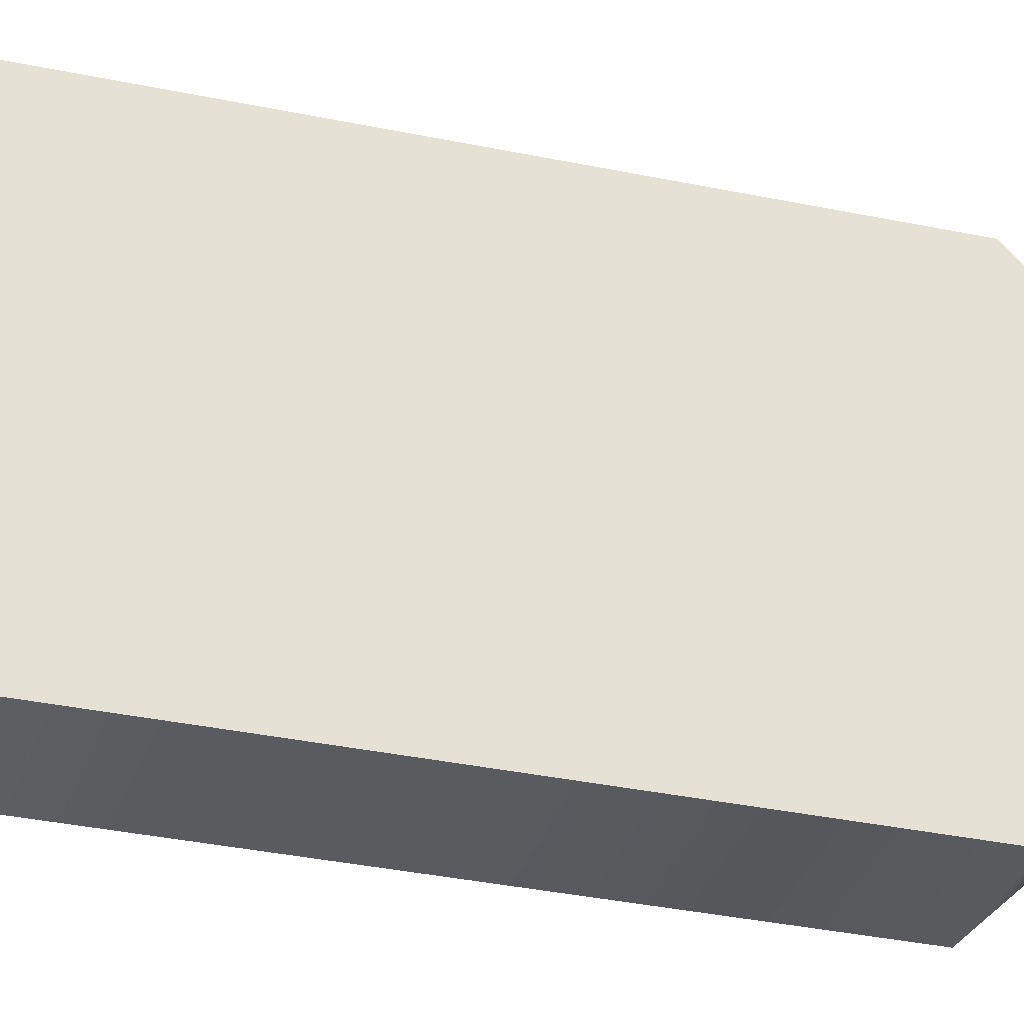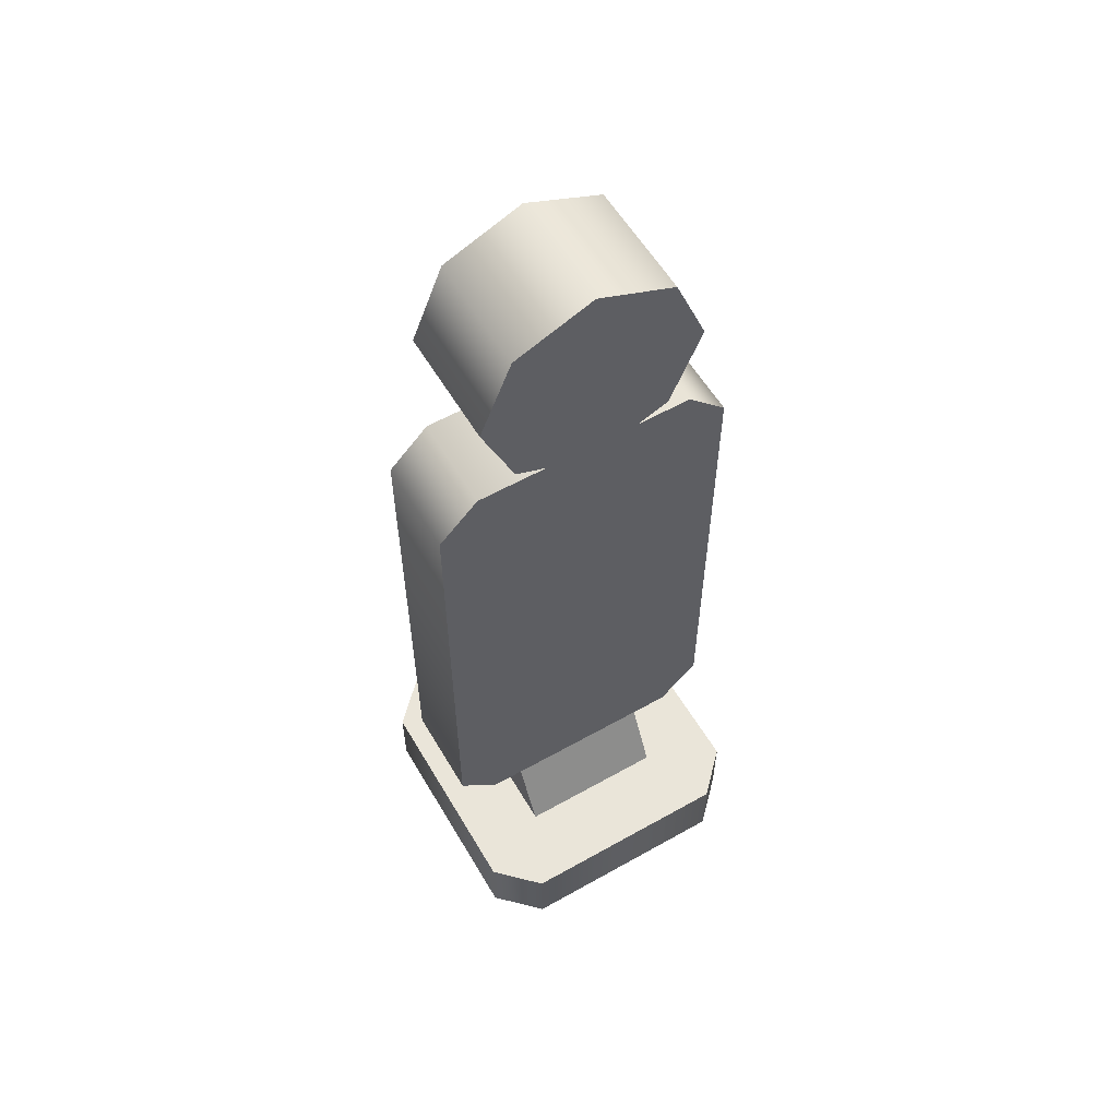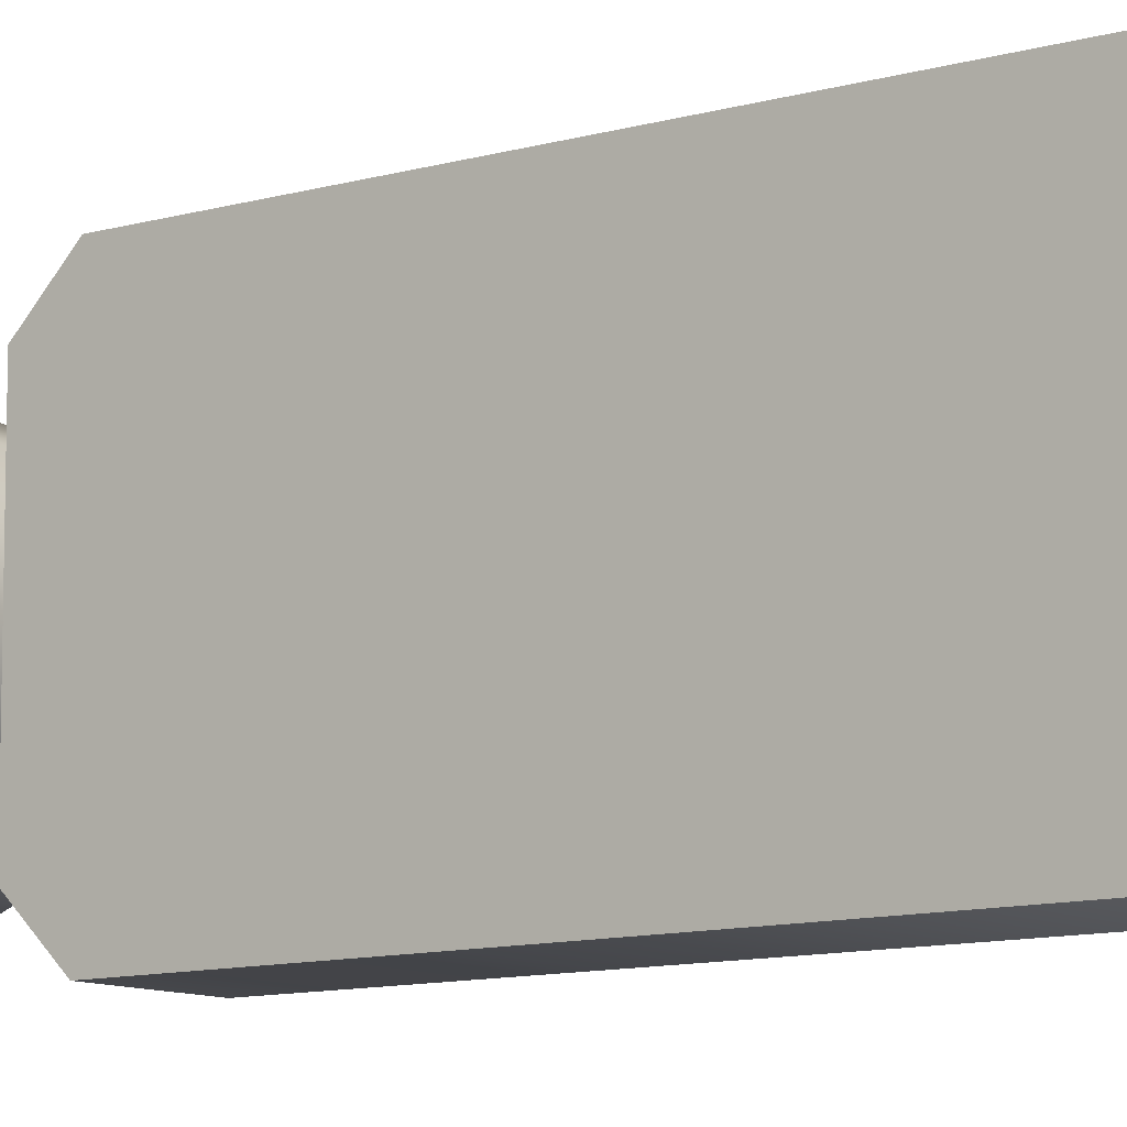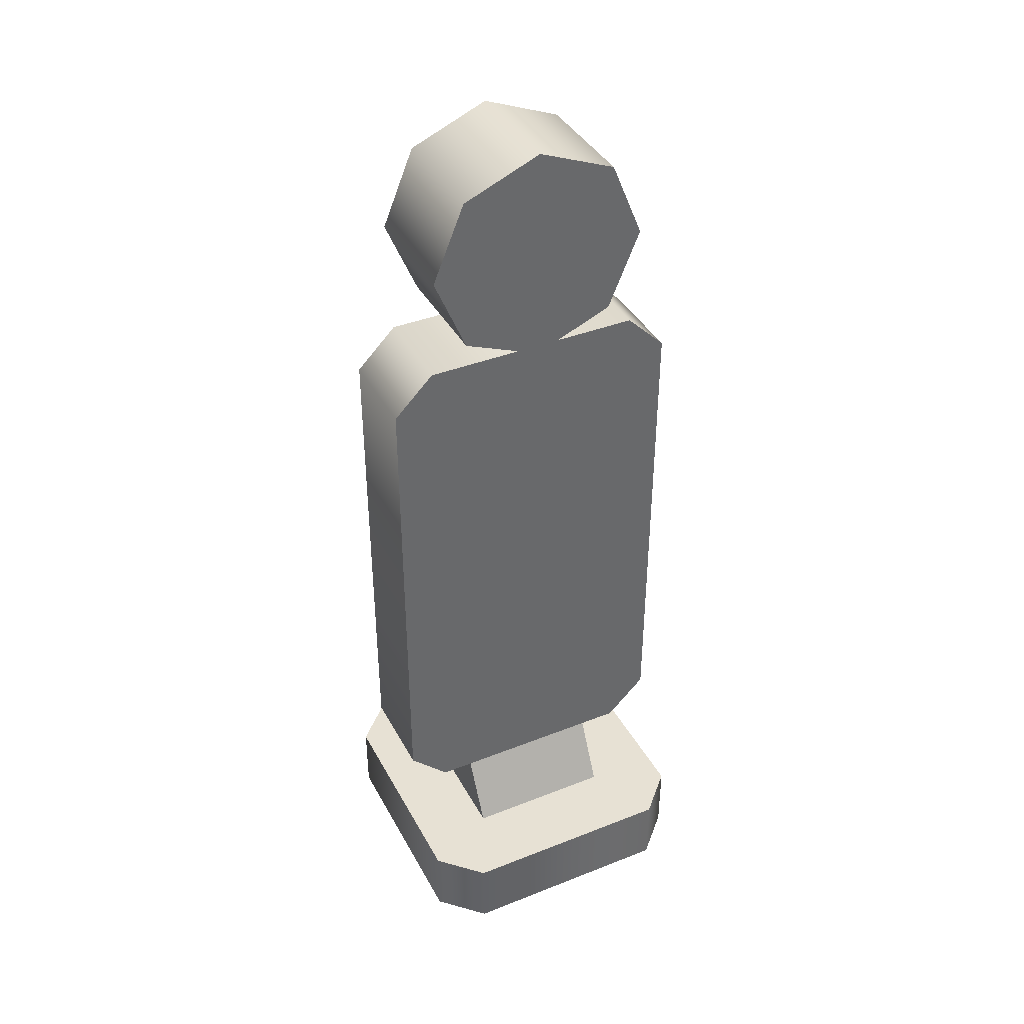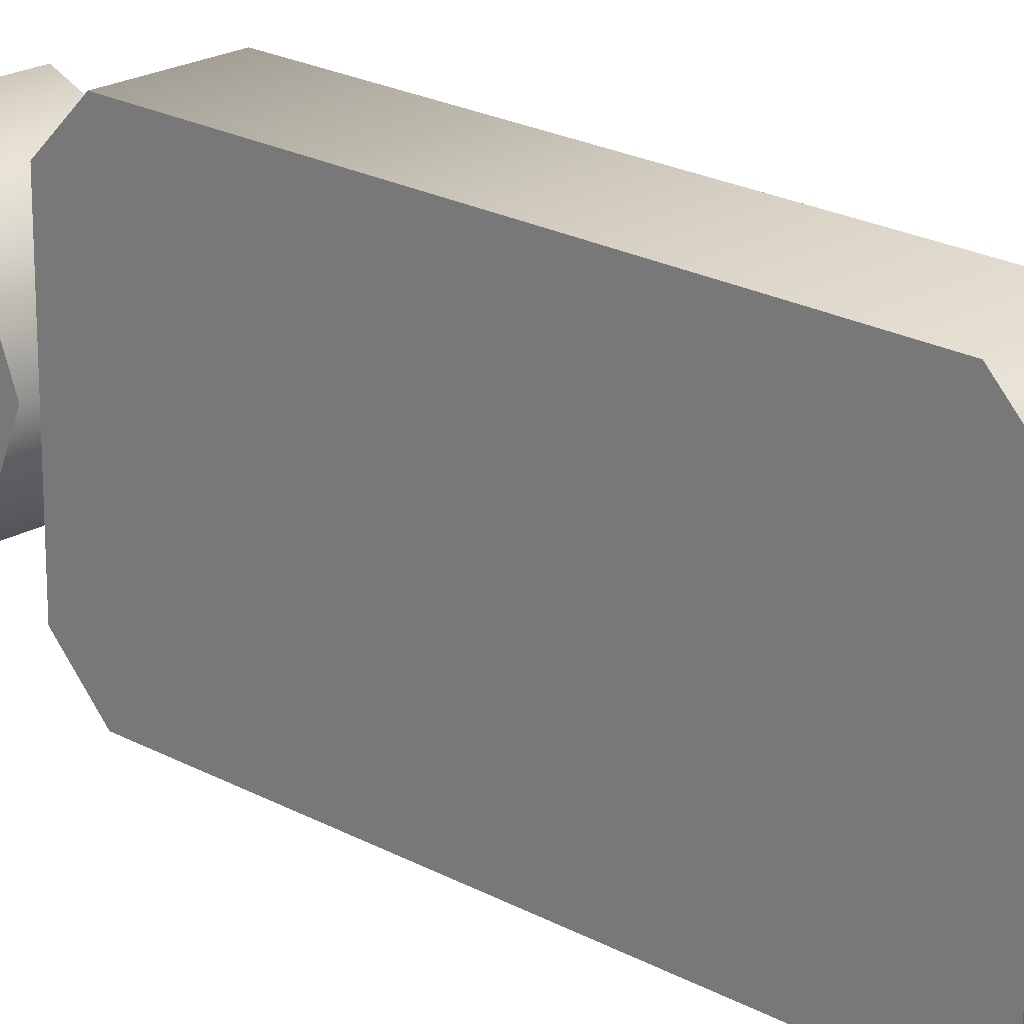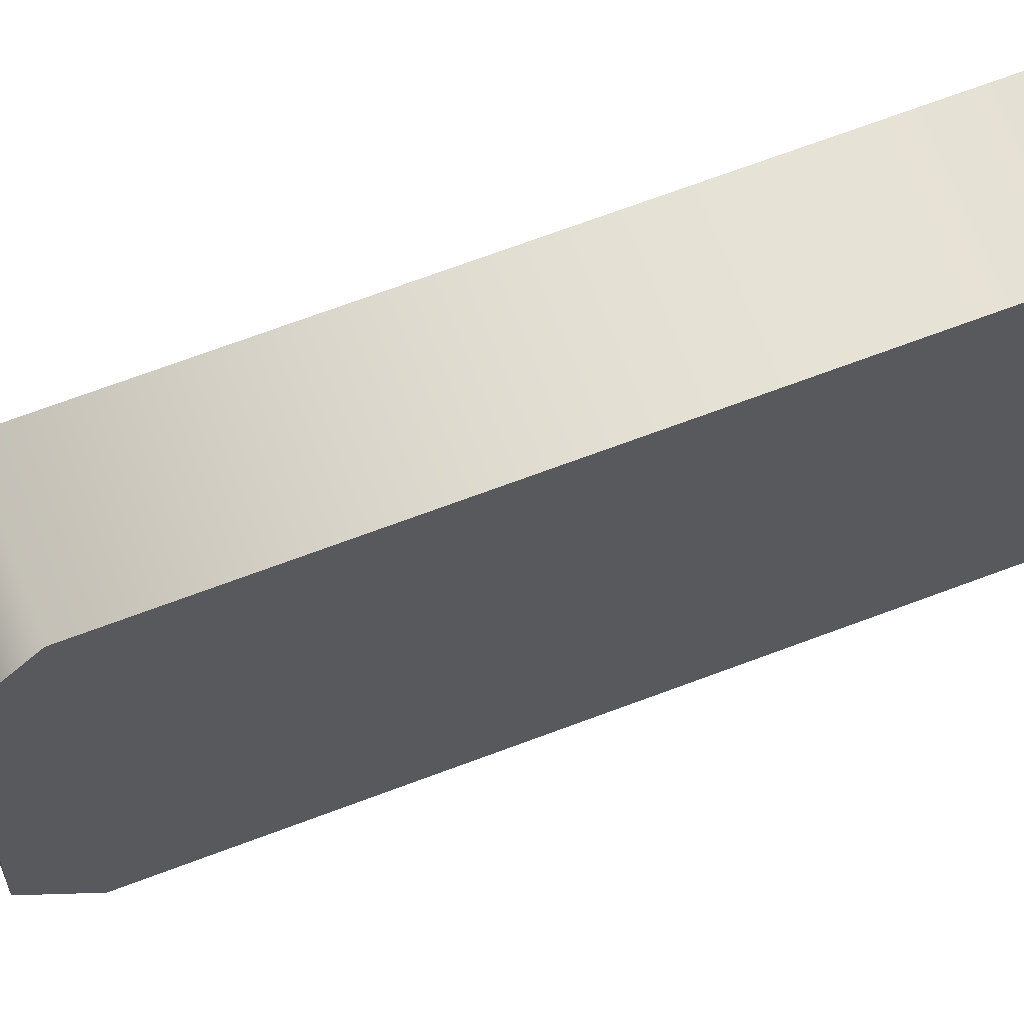
<metadata>
{"format":"obj","ext":"obj","renderer":"f3d","projection":"perspective","resolution":1024,"background":"white","views":[{"elev":-31.8,"azim":73.1,"up":"+Z"},{"elev":57.8,"azim":59.7,"up":"+Y"},{"elev":-10.0,"azim":-52.4,"up":"+Z"},{"elev":39.6,"azim":-116.1,"up":"+Y"},{"elev":21.5,"azim":-45.8,"up":"+Z"},{"elev":67.4,"azim":-110.9,"up":"+Z"}]}
</metadata>
<code>
g construction-light
v 0.01465 0.1868 0.01945 1 1 1
v -0.01465 0.1868 0.01945 1 1 1
v 0.01465 0.2062 0.0275 1 1 1
v -0.01465 0.2062 0.0275 1 1 1
v 0.01465 0.1787 -8.663e-15 1 1 1
v -0.01465 0.1787 -8.663e-15 1 1 1
v 0.01465 0.1868 -0.01945 1 1 1
v -0.01465 0.1868 -0.01945 1 1 1
v -0.01465 0.2062 -0.0275 1 1 1
v 0.01465 0.2062 -0.0275 1 1 1
v -0.01465 0.2257 -0.01945 1 1 1
v 0.01465 0.2257 -0.01945 1 1 1
v 0.01465 0.2338 -8.663e-15 1 1 1
v -0.01465 0.2338 -8.663e-15 1 1 1
v 0.01465 0.2257 0.01945 1 1 1
v -0.01465 0.2257 0.01945 1 1 1
v -0.01875 0.01875 -0.01875 1 1 1
v 0.01875 0.01875 -0.01875 1 1 1
v -0.009375 0.03625 -0.01875 1 1 1
v 0.009375 0.03625 -0.01875 1 1 1
v 0.009375 0.03625 0.01875 1 1 1
v 0.01875 0.01875 0.01875 1 1 1
v -0.009375 0.03625 0.01875 1 1 1
v -0.01875 0.01875 0.01875 1 1 1
v 0.01172 0.1787 -0.0275 1 1 1
v 0.01172 0.1787 0.0275 1 1 1
v -0.01172 0.1787 -0.0275 1 1 1
v -0.01172 0.1787 0.0275 1 1 1
v -0.01172 0.1688 -0.0375 1 1 1
v 0.01172 0.1688 -0.0375 1 1 1
v 0.01172 0.03625 0.0275 1 1 1
v -0.01172 0.03625 0.0275 1 1 1
v 0.01172 0.04625 0.0375 1 1 1
v -0.01172 0.04625 0.0375 1 1 1
v -0.01172 0.1121 0.0375 1 1 1
v 0.01172 0.1121 0.0375 1 1 1
v 0.01172 0.1688 0.0375 1 1 1
v -0.01172 0.1688 0.0375 1 1 1
v 0.01172 0.03625 -0.0275 1 1 1
v -0.01172 0.03625 -0.0275 1 1 1
v -0.01172 0.04625 -0.0375 1 1 1
v 0.01172 0.04625 -0.0375 1 1 1
v -0.01172 0.1216 -0.0375 1 1 1
v 0.01172 0.1216 -0.0375 1 1 1
v 0.01465 0.2338 -9.024e-15 1 1 1
v 0.01465 0.1787 -9.024e-15 1 1 1
v -0.01465 0.1787 -9.024e-15 1 1 1
v -0.01465 0.2338 -9.024e-15 1 1 1
v 0.0375 0.01875 -0.0275 1 1 1
v 0.0375 0 -0.0275 1 1 1
v 0.0375 0.01875 0.0275 1 1 1
v 0.0375 0 0.0275 1 1 1
v -0.0275 0 -0.0375 1 1 1
v 0.0275 0 -0.0375 1 1 1
v -0.0275 0.01875 -0.0375 1 1 1
v 0.0275 0.01875 -0.0375 1 1 1
v 0.0275 0.01875 0.0375 1 1 1
v 0.0275 0 0.0375 1 1 1
v -0.0275 0 0.0375 1 1 1
v -0.0275 0.01875 0.0375 1 1 1
v -0.0375 0 -0.0275 1 1 1
v -0.0375 0.01875 -0.0275 1 1 1
v -0.0375 0 0.0275 1 1 1
v -0.0375 0.01875 0.0275 1 1 1
f 3 2 1
f 2 3 4
f 2 5 1
f 5 2 6
f 6 7 5
f 7 6 8
f 9 7 8
f 7 9 10
f 11 10 9
f 10 11 12
f 11 13 12
f 13 11 14
f 14 15 13
f 15 14 16
f 15 4 3
f 4 15 16
f 19 18 17
f 18 19 20
f 21 18 20
f 18 21 22
f 17 23 19
f 23 17 24
f 21 24 22
f 24 21 23
f 27 26 25
f 26 27 28
f 27 30 29
f 30 27 25
f 33 32 31
f 32 33 34
f 33 35 34
f 35 33 36
f 35 36 37
f 35 37 38
f 32 39 31
f 39 32 40
f 43 42 41
f 42 43 44
f 44 43 29
f 44 29 30
f 41 39 40
f 39 41 42
f 28 37 26
f 37 28 38
f 12 7 10
f 7 12 45
f 7 45 46
f 46 45 15
f 46 15 1
f 1 15 3
f 8 11 9
f 11 8 47
f 11 47 48
f 48 47 2
f 48 2 16
f 16 2 4
f 35 43 41
f 43 35 28
f 28 35 38
f 26 42 44
f 42 26 36
f 36 26 37
f 51 50 49
f 50 51 52
f 55 54 53
f 54 55 56
f 57 52 51
f 52 57 58
f 57 59 58
f 59 57 60
f 63 62 61
f 62 63 64
f 59 64 63
f 64 59 60
f 58 50 52
f 50 58 54
f 54 58 59
f 54 59 53
f 53 59 63
f 53 63 61
f 49 57 51
f 57 49 56
f 57 56 60
f 60 56 55
f 60 55 62
f 60 62 64
f 56 50 54
f 50 56 49
f 62 53 61
f 53 62 55
f 36 39 42
f 39 36 31
f 31 36 33
f 25 44 30
f 44 25 26
f 28 29 43
f 29 28 27
f 40 35 41
f 35 40 32
f 35 32 34
g construction-light
f 3 2 1
f 2 3 4
f 2 5 1
f 5 2 6
f 6 7 5
f 7 6 8
f 9 7 8
f 7 9 10
f 11 10 9
f 10 11 12
f 11 13 12
f 13 11 14
f 14 15 13
f 15 14 16
f 15 4 3
f 4 15 16
f 19 18 17
f 18 19 20
f 21 18 20
f 18 21 22
f 17 23 19
f 23 17 24
f 21 24 22
f 24 21 23
f 27 26 25
f 26 27 28
f 27 30 29
f 30 27 25
f 33 32 31
f 32 33 34
f 33 35 34
f 35 33 36
f 35 36 37
f 35 37 38
f 32 39 31
f 39 32 40
f 43 42 41
f 42 43 44
f 44 43 29
f 44 29 30
f 41 39 40
f 39 41 42
f 28 37 26
f 37 28 38
f 12 7 10
f 7 12 45
f 7 45 46
f 46 45 15
f 46 15 1
f 1 15 3
f 8 11 9
f 11 8 47
f 11 47 48
f 48 47 2
f 48 2 16
f 16 2 4
f 35 43 41
f 43 35 28
f 28 35 38
f 26 42 44
f 42 26 36
f 36 26 37
f 51 50 49
f 50 51 52
f 55 54 53
f 54 55 56
f 57 52 51
f 52 57 58
f 57 59 58
f 59 57 60
f 63 62 61
f 62 63 64
f 59 64 63
f 64 59 60
f 58 50 52
f 50 58 54
f 54 58 59
f 54 59 53
f 53 59 63
f 53 63 61
f 49 57 51
f 57 49 56
f 57 56 60
f 60 56 55
f 60 55 62
f 60 62 64
f 56 50 54
f 50 56 49
f 62 53 61
f 53 62 55
f 36 39 42
f 39 36 31
f 31 36 33
f 25 44 30
f 44 25 26
f 28 29 43
f 29 28 27
f 40 35 41
f 35 40 32
f 35 32 34

</code>
